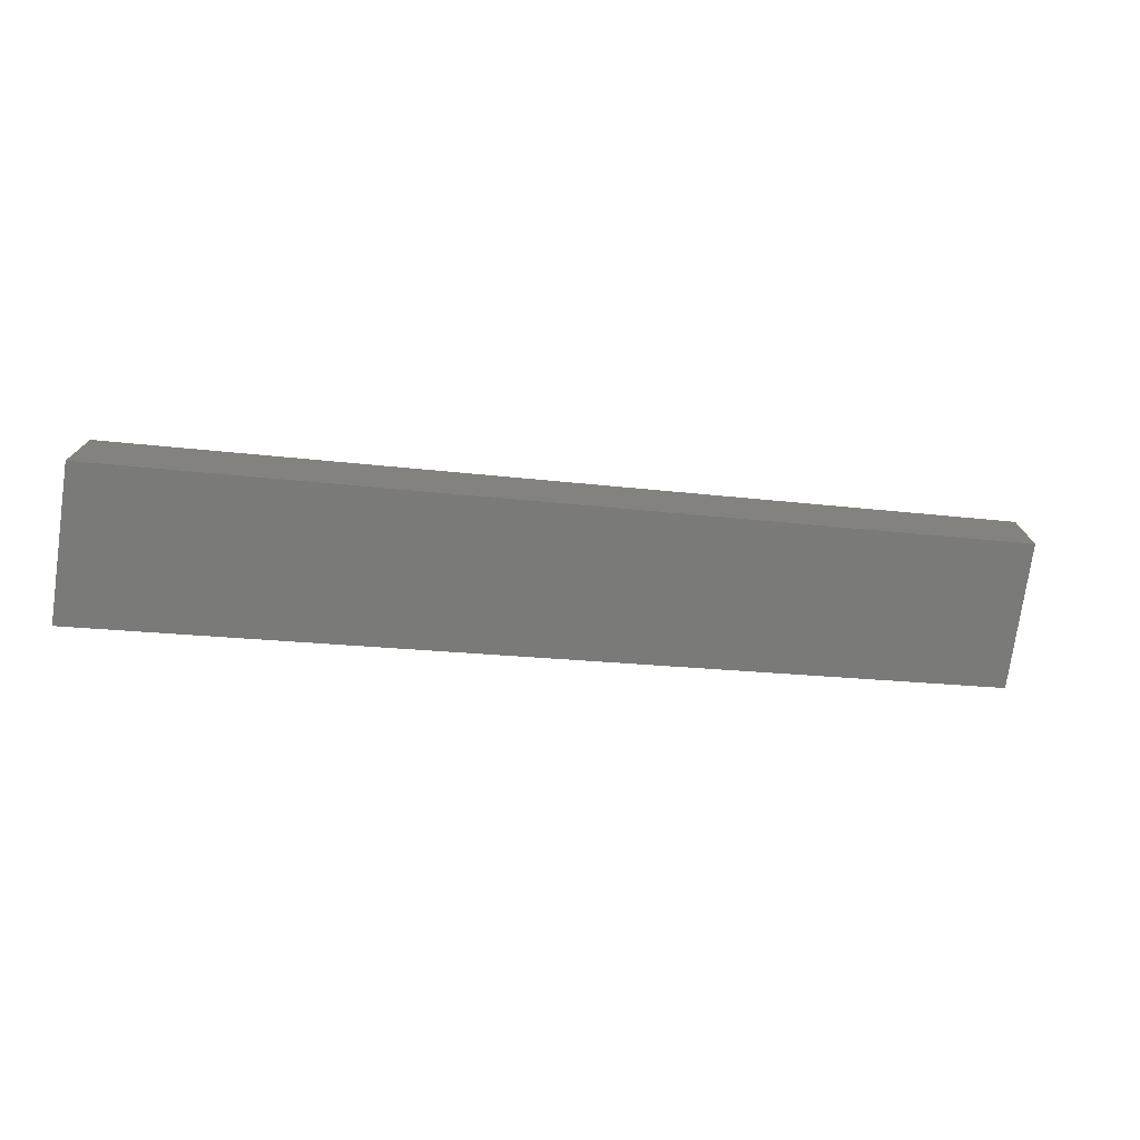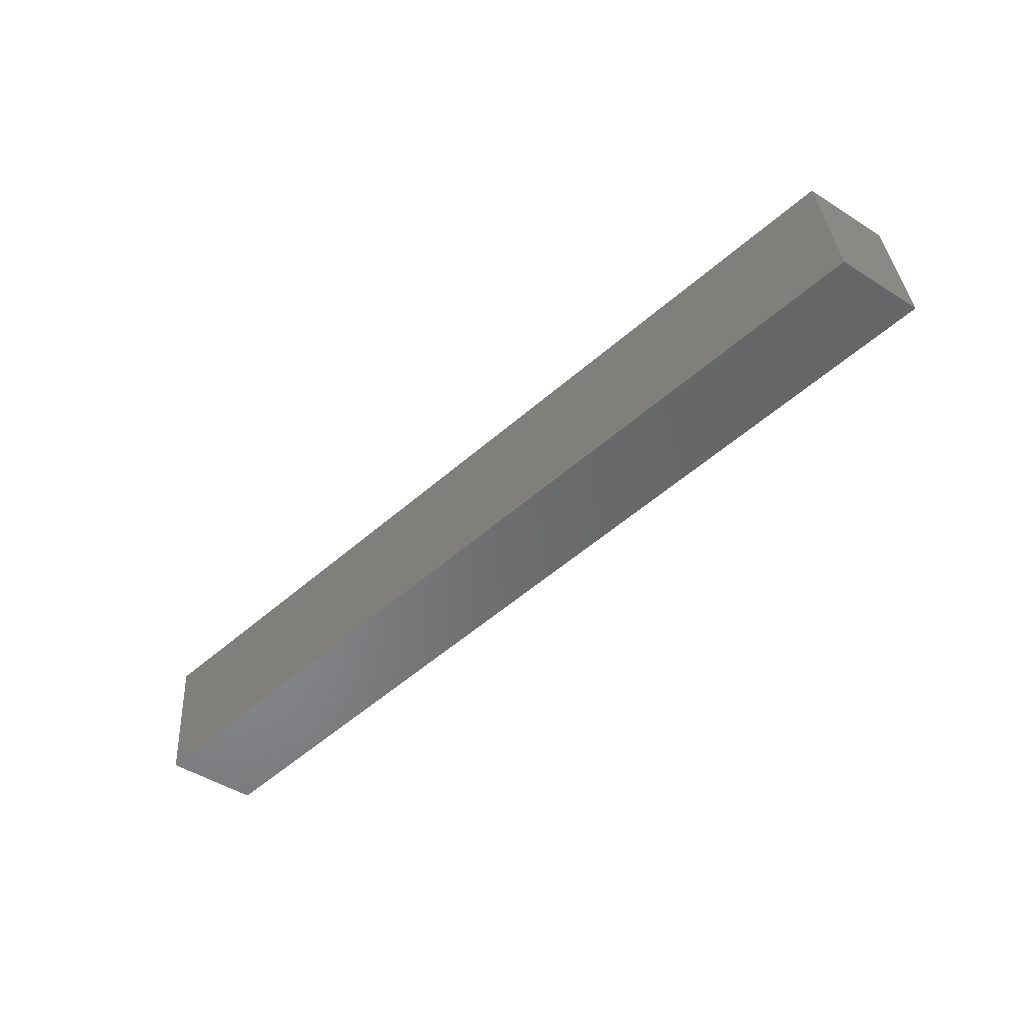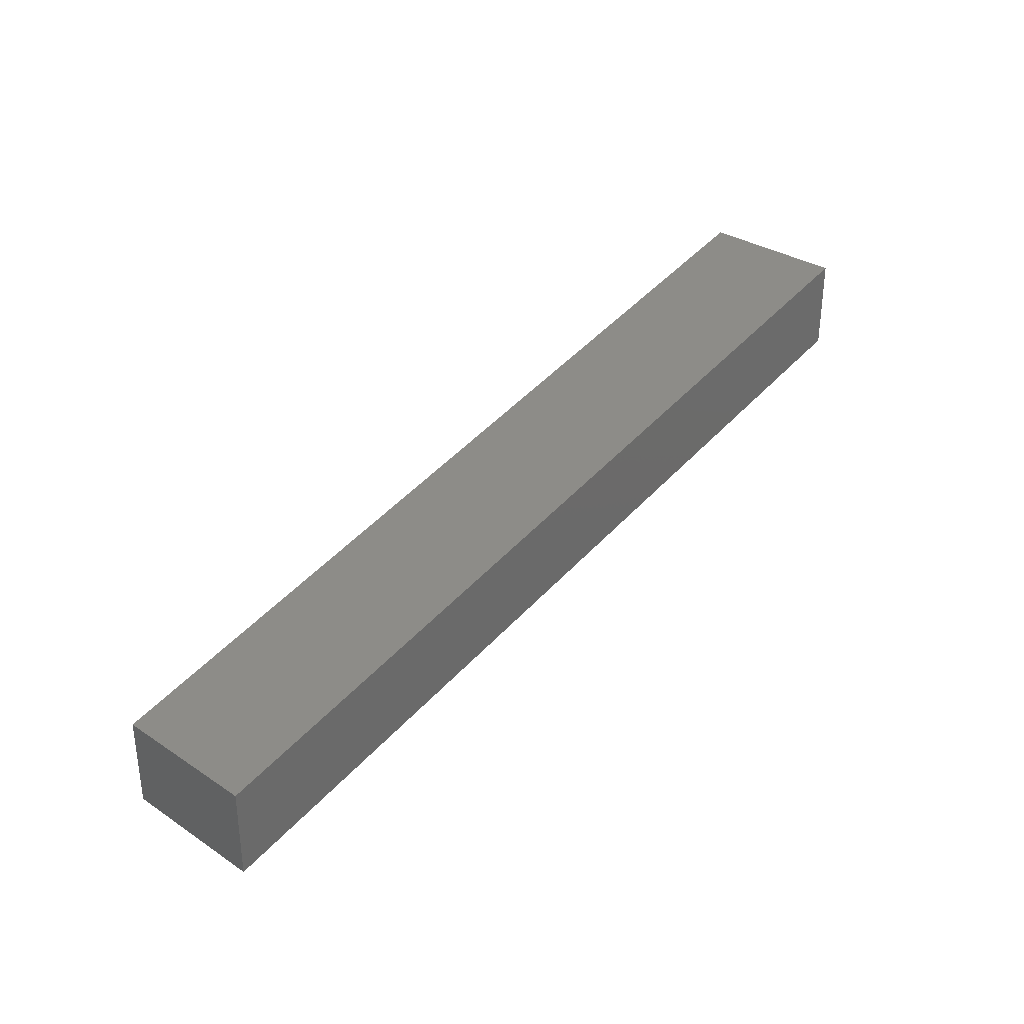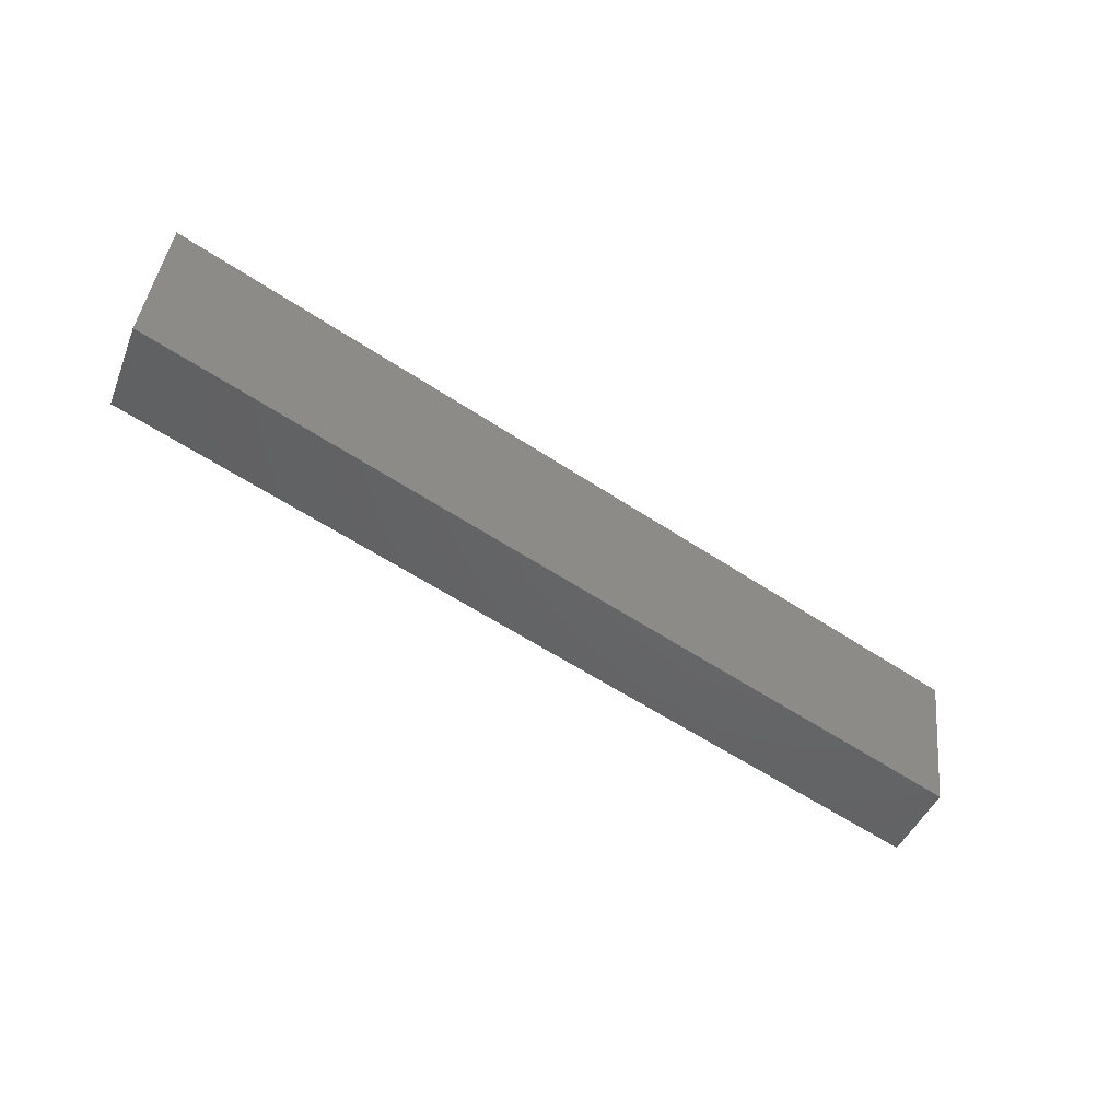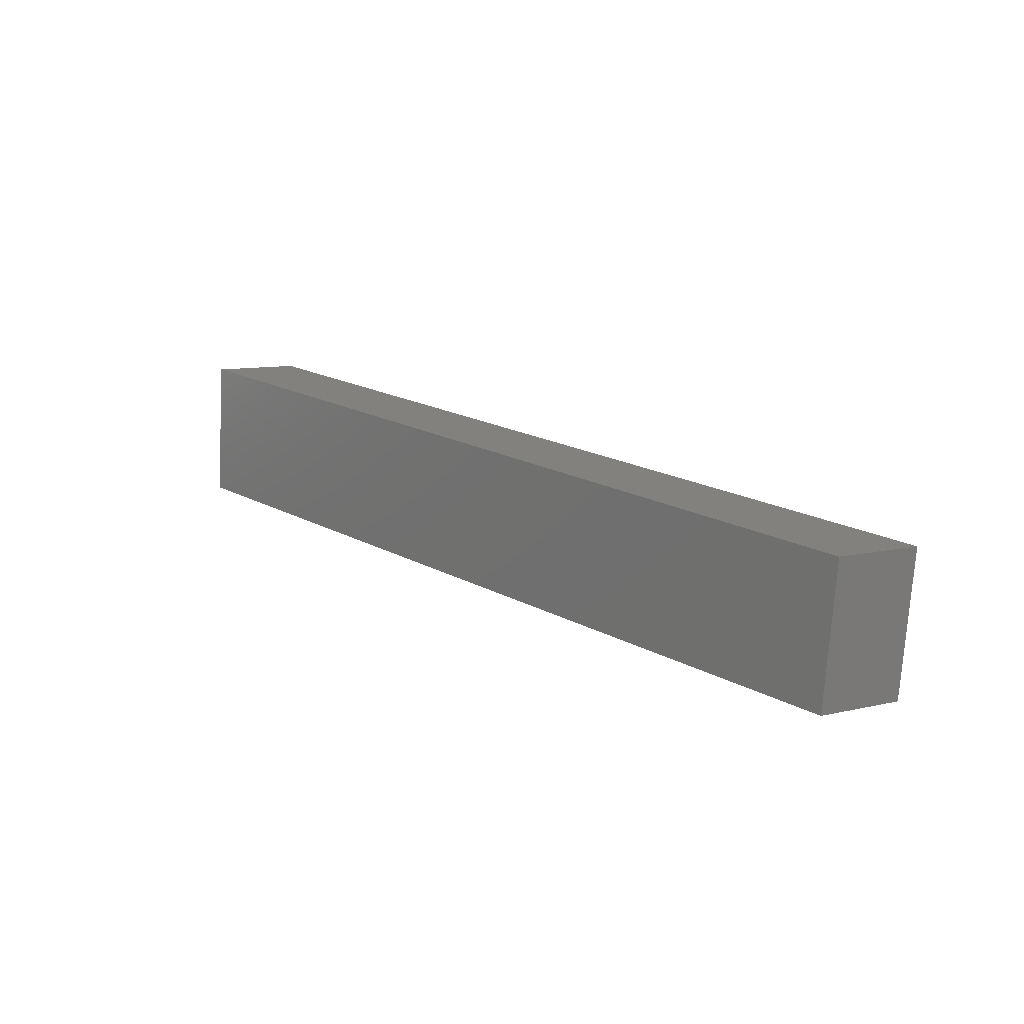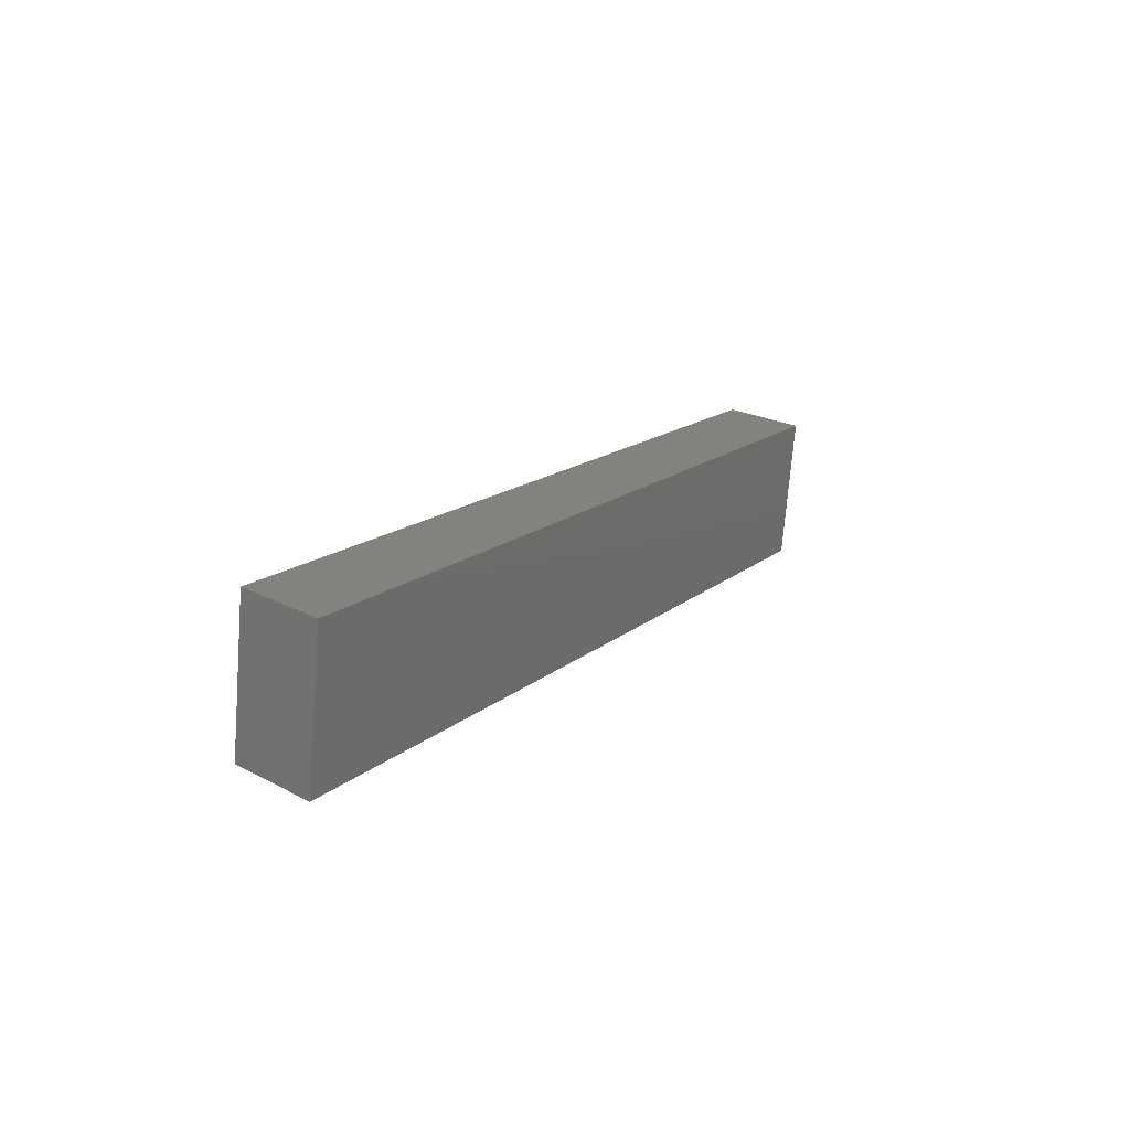
<metadata>
{"format":"stl","ext":"stl","renderer":"f3d","projection":"perspective","resolution":1024,"background":"white","views":[{"elev":-75.1,"azim":178.5,"up":"+Z"},{"elev":-48.2,"azim":54.6,"up":"+Y"},{"elev":32.4,"azim":139.2,"up":"+Z"},{"elev":-44.8,"azim":158.8,"up":"+Y"},{"elev":9.8,"azim":-121.1,"up":"+Y"},{"elev":21.8,"azim":132.8,"up":"+Y"}]}
</metadata>
<code>
# stl→obj: 8 verts, 12 faces
v 8454 1419 5567
v 8603 1437 5531
v 8457 1394 5567
v 8606 1412 5531
v 8457 1394 5582
v 8454 1419 5582
v 8606 1412 5547
v 8603 1437 5547
f 1 2 3
f 3 2 4
f 5 6 3
f 3 6 1
f 4 7 3
f 3 7 5
f 6 8 1
f 1 8 2
f 2 8 4
f 4 8 7
f 6 5 8
f 8 5 7

</code>
